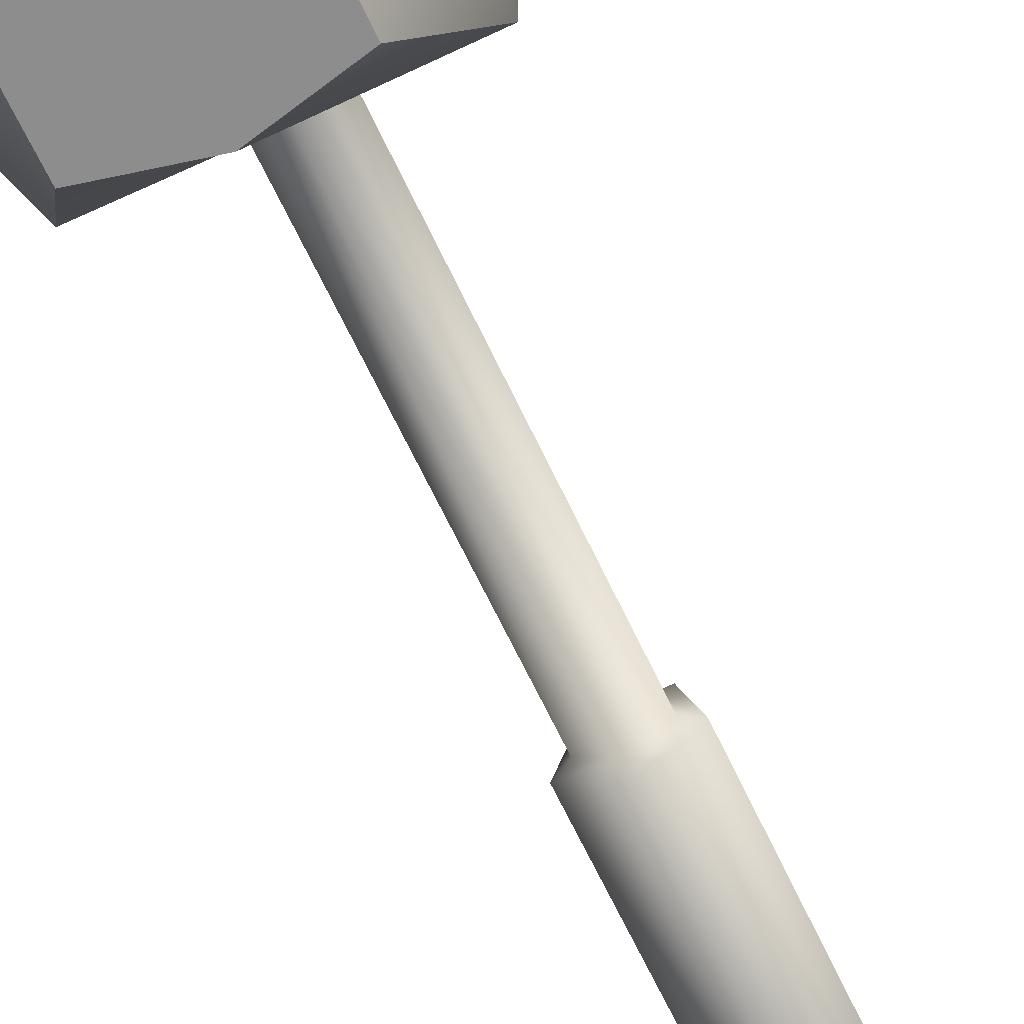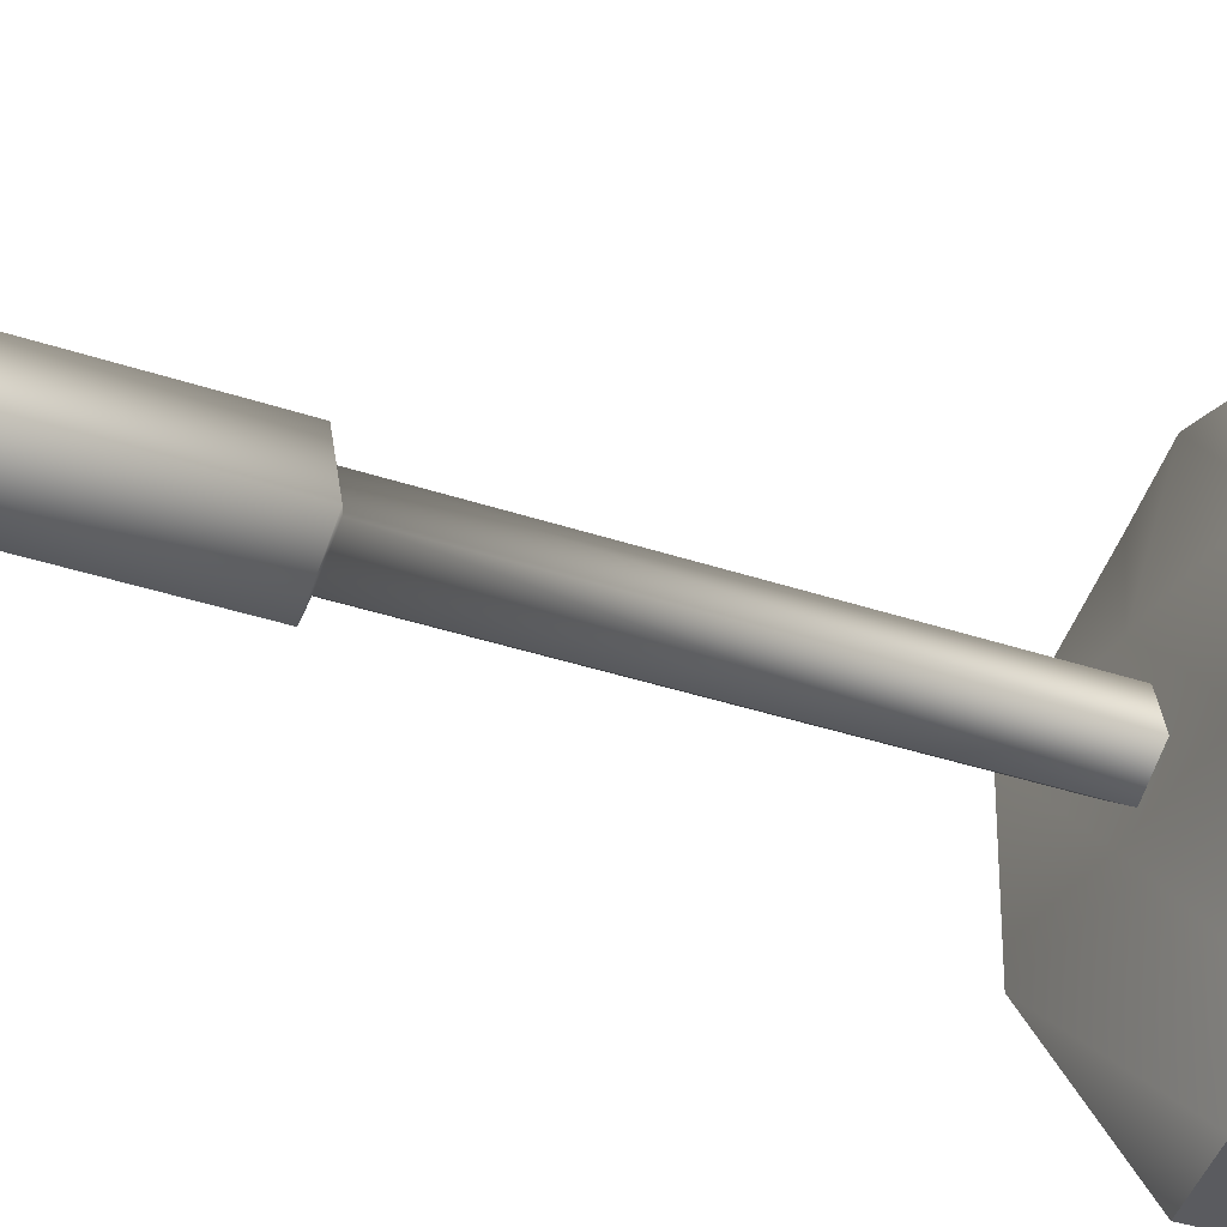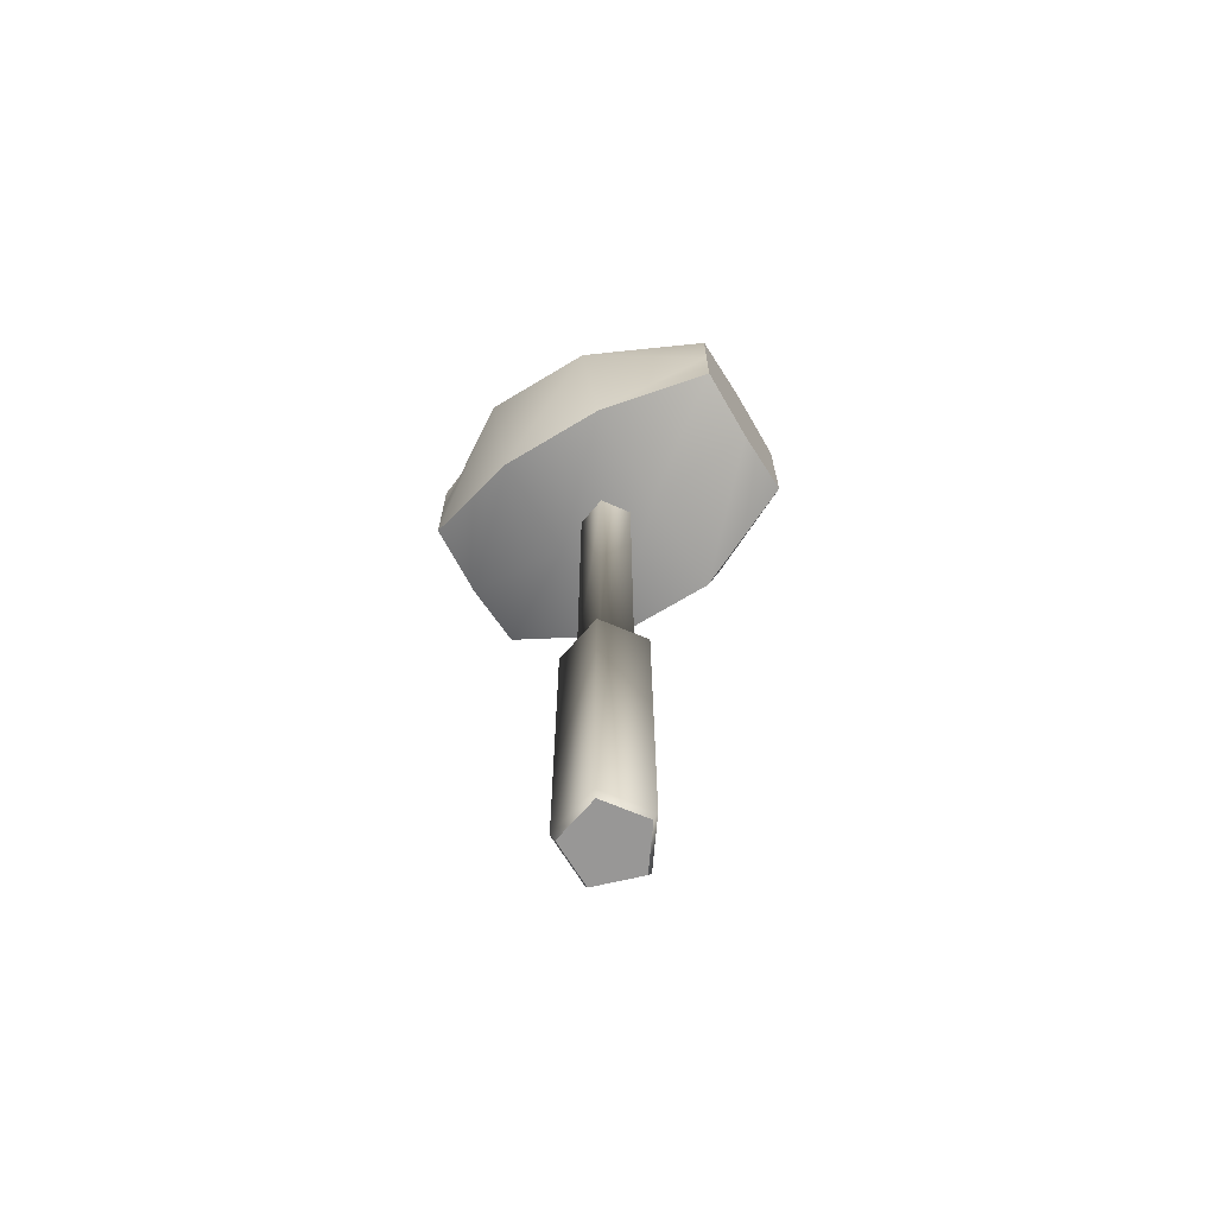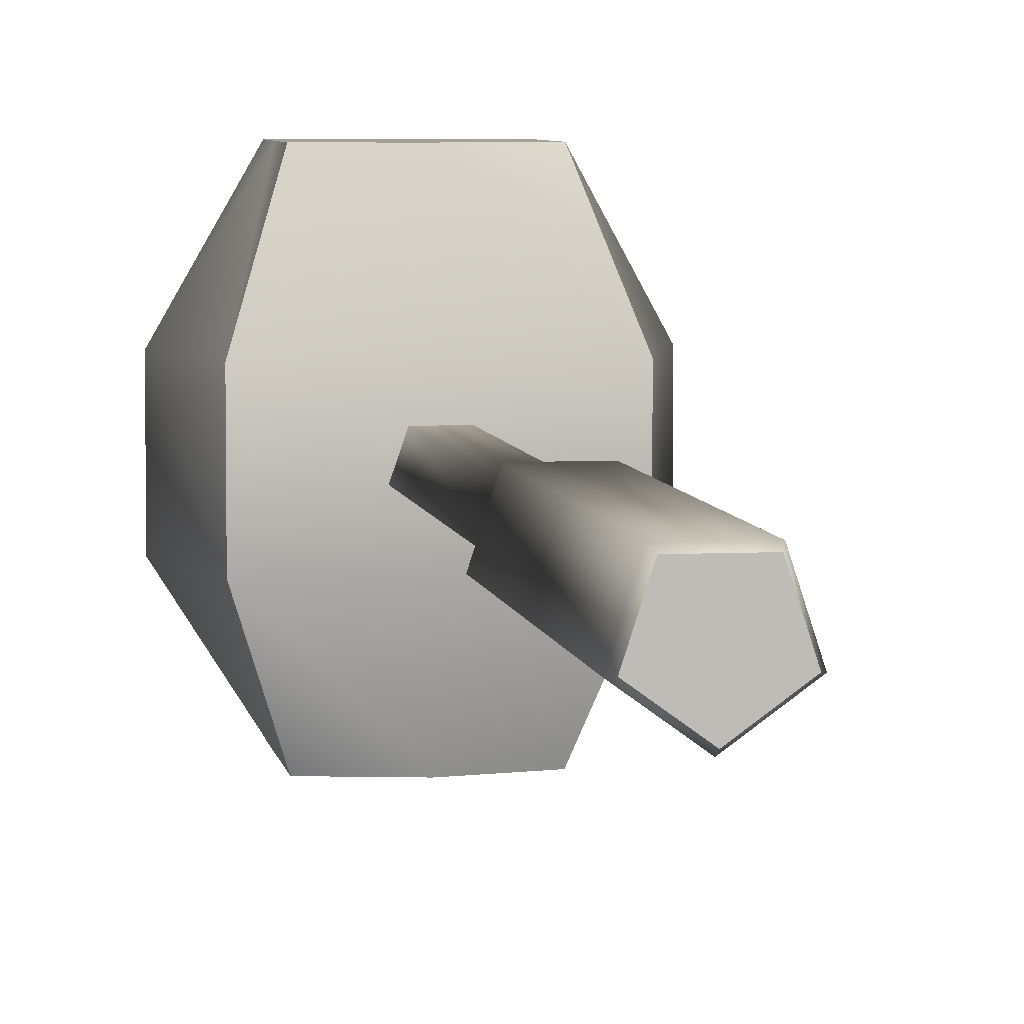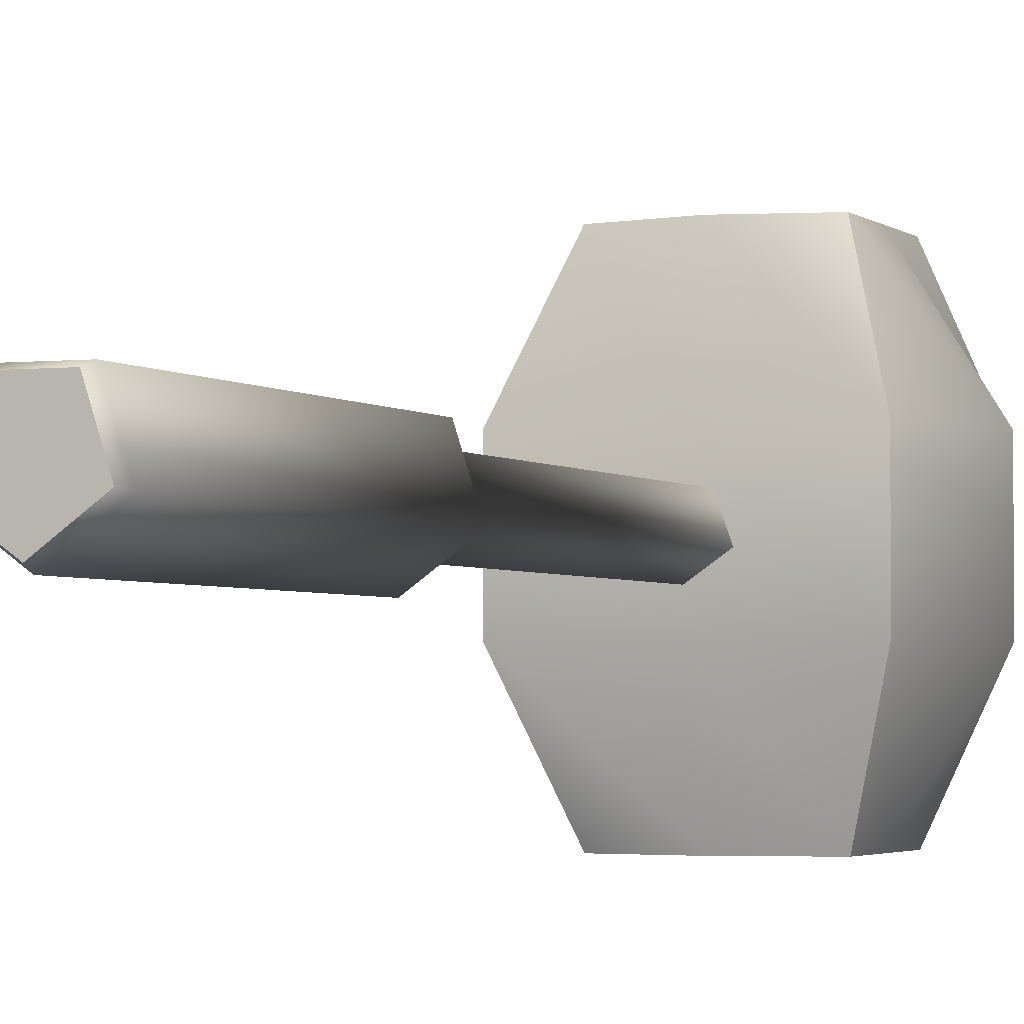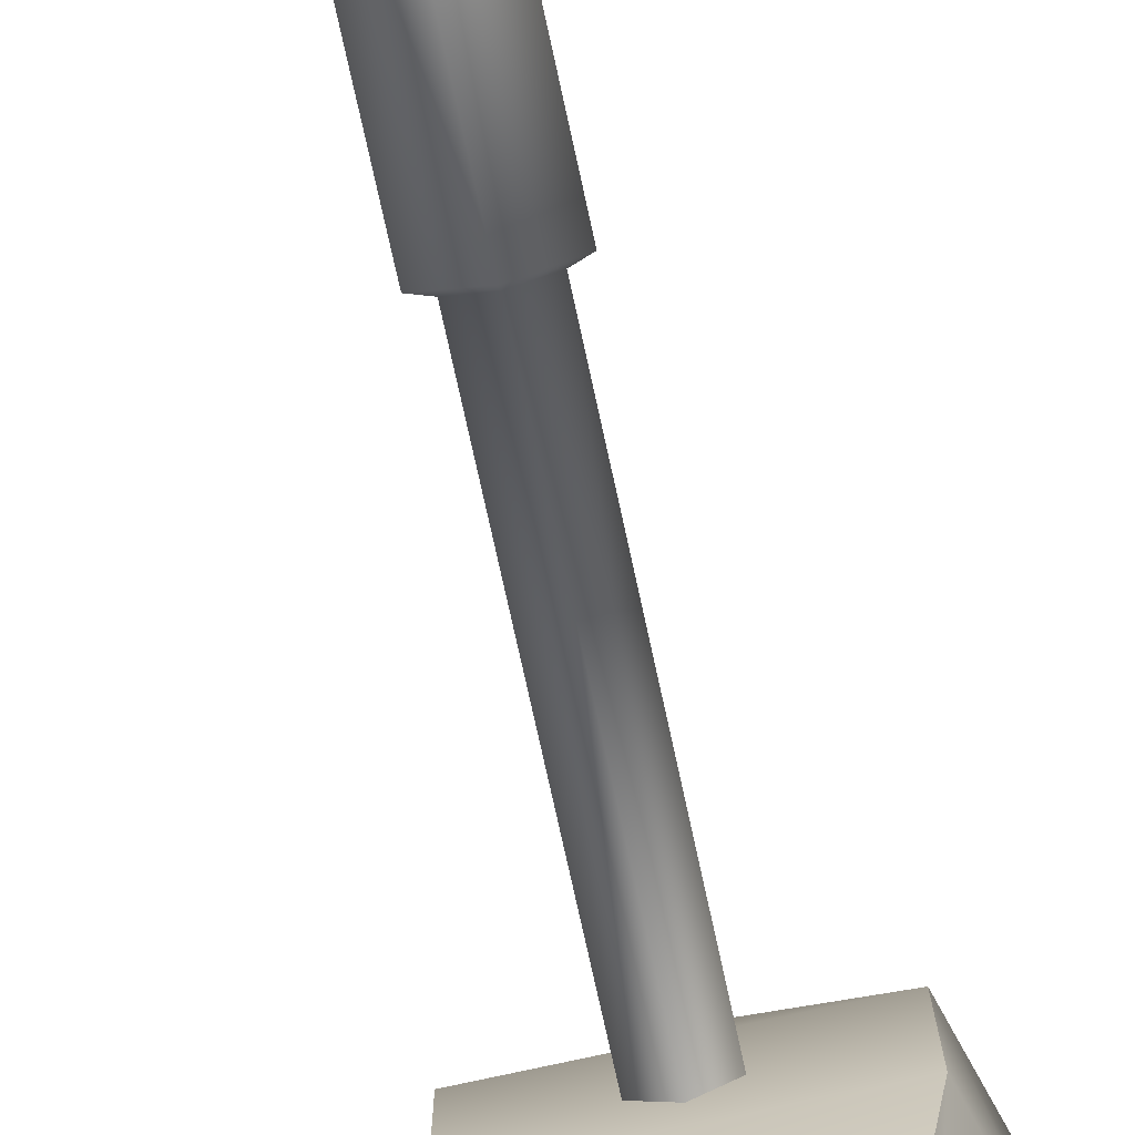
<metadata>
{"format":"obj","ext":"obj","renderer":"f3d","projection":"perspective","resolution":1024,"background":"white","views":[{"elev":-64.7,"azim":-155.0,"up":"+Z"},{"elev":-33.4,"azim":64.5,"up":"+Z"},{"elev":-68.3,"azim":121.2,"up":"+Y"},{"elev":5.7,"azim":-9.1,"up":"+Z"},{"elev":-2.7,"azim":22.2,"up":"+Z"},{"elev":-76.4,"azim":12.4,"up":"+Z"}]}
</metadata>
<code>
v  -1.856 18.97 4.215
v  -2.807 17.72 1.405
v  0 17.72 1.405
v  -0.0002 18.55 4.215
v  2.807 17.72 1.405
v  1.855 18.97 4.215
v  -2.807 17.72 -1.405
v  0 17.72 -1.405
v  2.807 17.72 -1.405
v  -1.856 18.97 -4.215
v  -0.0002 18.55 -4.215
v  1.855 18.97 -4.215
v  -1.855 22.08 4.215
v  0.0002 22.5 4.215
v  0 23.71 1.405
v  -2.807 23.33 1.405
v  1.856 22.08 4.215
v  2.807 23.33 1.405
v  0 23.71 -1.405
v  -2.807 23.33 -1.405
v  2.807 23.33 -1.405
v  0.0002 22.5 -4.215
v  -1.855 22.08 -4.215
v  1.856 22.08 -4.215
v  0 20.52 4.215
v  -1.855 20.52 4.215
v  1.855 20.52 4.215
v  3.637 20.52 1.405
v  3.637 20.52 -1.405
v  1.855 20.52 -4.215
v  0 20.52 -4.215
v  -1.855 20.52 -4.215
v  -3.637 20.52 -1.405
v  -3.637 20.52 1.405
v  -0.9361 0 -0.3042
v  0 0 -0.9843
v  0.9361 0 -0.3042
v  0.5785 0 0.7963
v  -0.5785 0 0.7963
v  0.001 0.203 -1.089
v  1.037 0.203 -0.3365
v  -1.035 0.203 -0.3365
v  -0.6391 0.203 0.881
v  0.6411 0.203 0.881
v  0.0001 8.552 -1.089
v  1.036 8.552 -0.3365
v  -1.036 8.552 -0.3365
v  -0.64 8.552 0.881
v  0.6402 8.552 0.881
v  0.001 8.692 -0.6859
v  0.6878 8.692 -0.2119
v  -0.6858 8.692 -0.2119
v  -0.4235 8.692 0.5549
v  0.4255 8.692 0.5549
v  0.0001 17.72 -0.6859
v  0.687 17.72 -0.2119
v  -0.6867 17.72 -0.2119
v  -0.4243 17.72 0.5549
v  0.4246 17.72 0.5549
g Smasher
f 1 2 3
f 3 4 1
f 4 3 5
f 5 6 4
f 2 7 8
f 8 3 2
f 3 8 9
f 9 5 3
f 7 10 11
f 11 8 7
f 8 11 12
f 12 9 8
f 13 14 15
f 15 16 13
f 14 17 18
f 18 15 14
f 16 15 19
f 19 20 16
f 15 18 21
f 21 19 15
f 20 19 22
f 22 23 20
f 19 21 24
f 24 22 19
f 1 4 25
f 25 26 1
f 4 6 27
f 27 25 4
f 26 25 14
f 14 13 26
f 25 27 17
f 17 14 25
f 6 5 28
f 28 27 6
f 5 9 29
f 29 28 5
f 9 12 30
f 30 29 9
f 27 28 18
f 18 17 27
f 28 29 21
f 21 18 28
f 29 30 24
f 24 21 29
f 12 11 31
f 31 30 12
f 11 10 32
f 32 31 11
f 30 31 22
f 22 24 30
f 31 32 23
f 23 22 31
f 10 7 33
f 33 32 10
f 7 2 34
f 34 33 7
f 2 1 26
f 26 34 2
f 32 33 20
f 20 23 32
f 33 34 16
f 16 20 33
f 34 26 13
f 13 16 34
f 35 36 37
f 37 38 39
f 35 37 39
f 40 41 37
f 37 36 40
f 42 40 36
f 36 35 42
f 43 42 35
f 35 39 43
f 44 43 39
f 39 38 44
f 41 44 38
f 38 37 41
f 45 46 41
f 41 40 45
f 47 45 40
f 40 42 47
f 48 47 42
f 42 43 48
f 49 48 43
f 43 44 49
f 46 49 44
f 44 41 46
f 50 51 46
f 46 45 50
f 52 50 45
f 45 47 52
f 53 52 47
f 47 48 53
f 54 53 48
f 48 49 54
f 51 54 49
f 49 46 51
f 55 56 51
f 51 50 55
f 57 55 50
f 50 52 57
f 58 57 52
f 52 53 58
f 59 58 53
f 53 54 59
f 56 59 54
f 54 51 56

</code>
